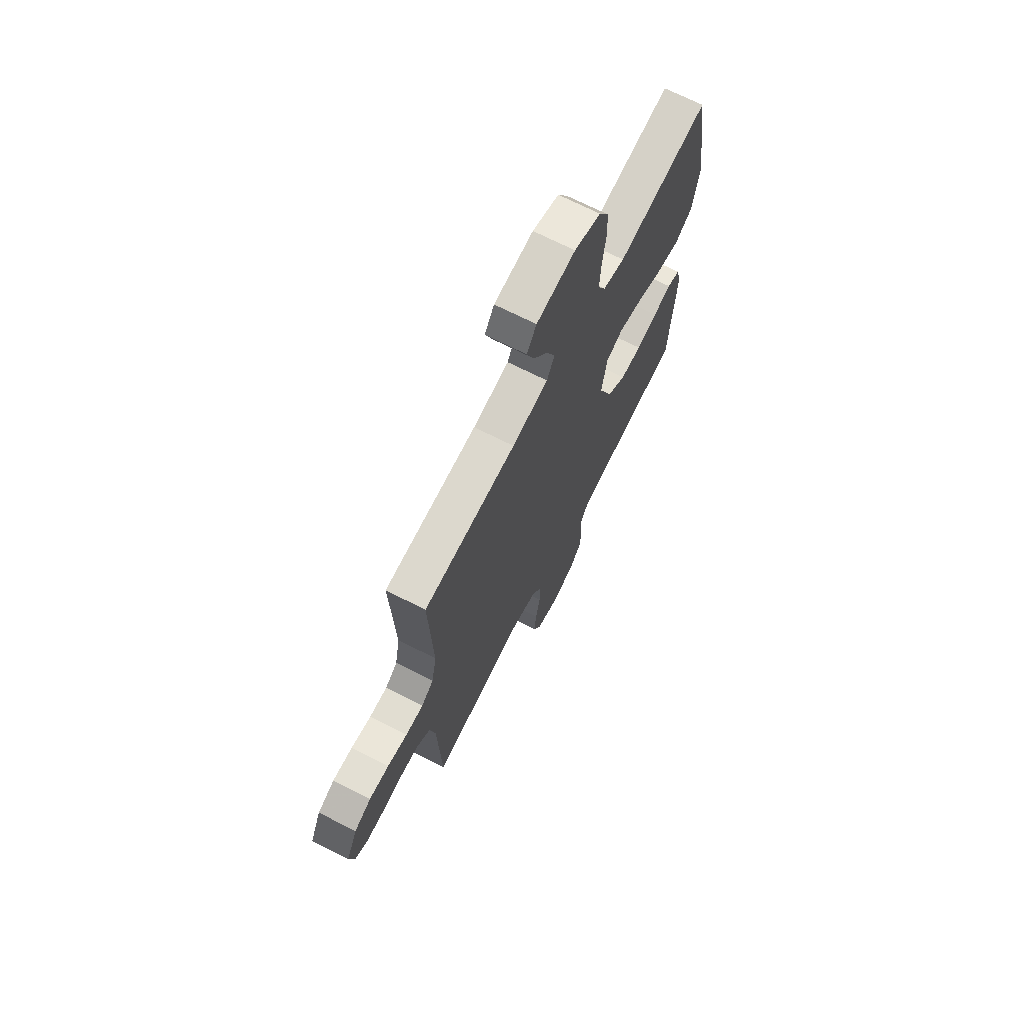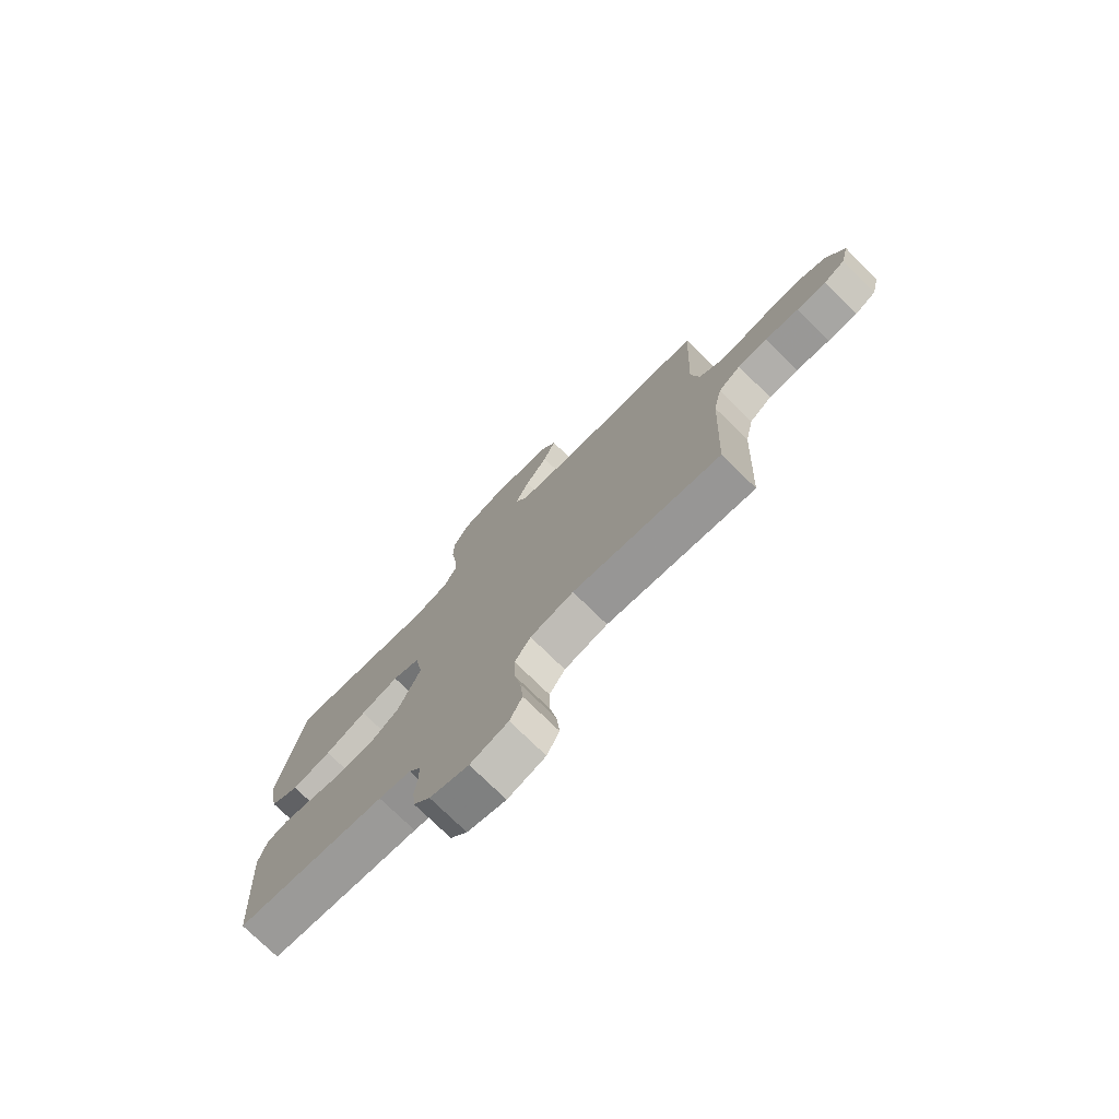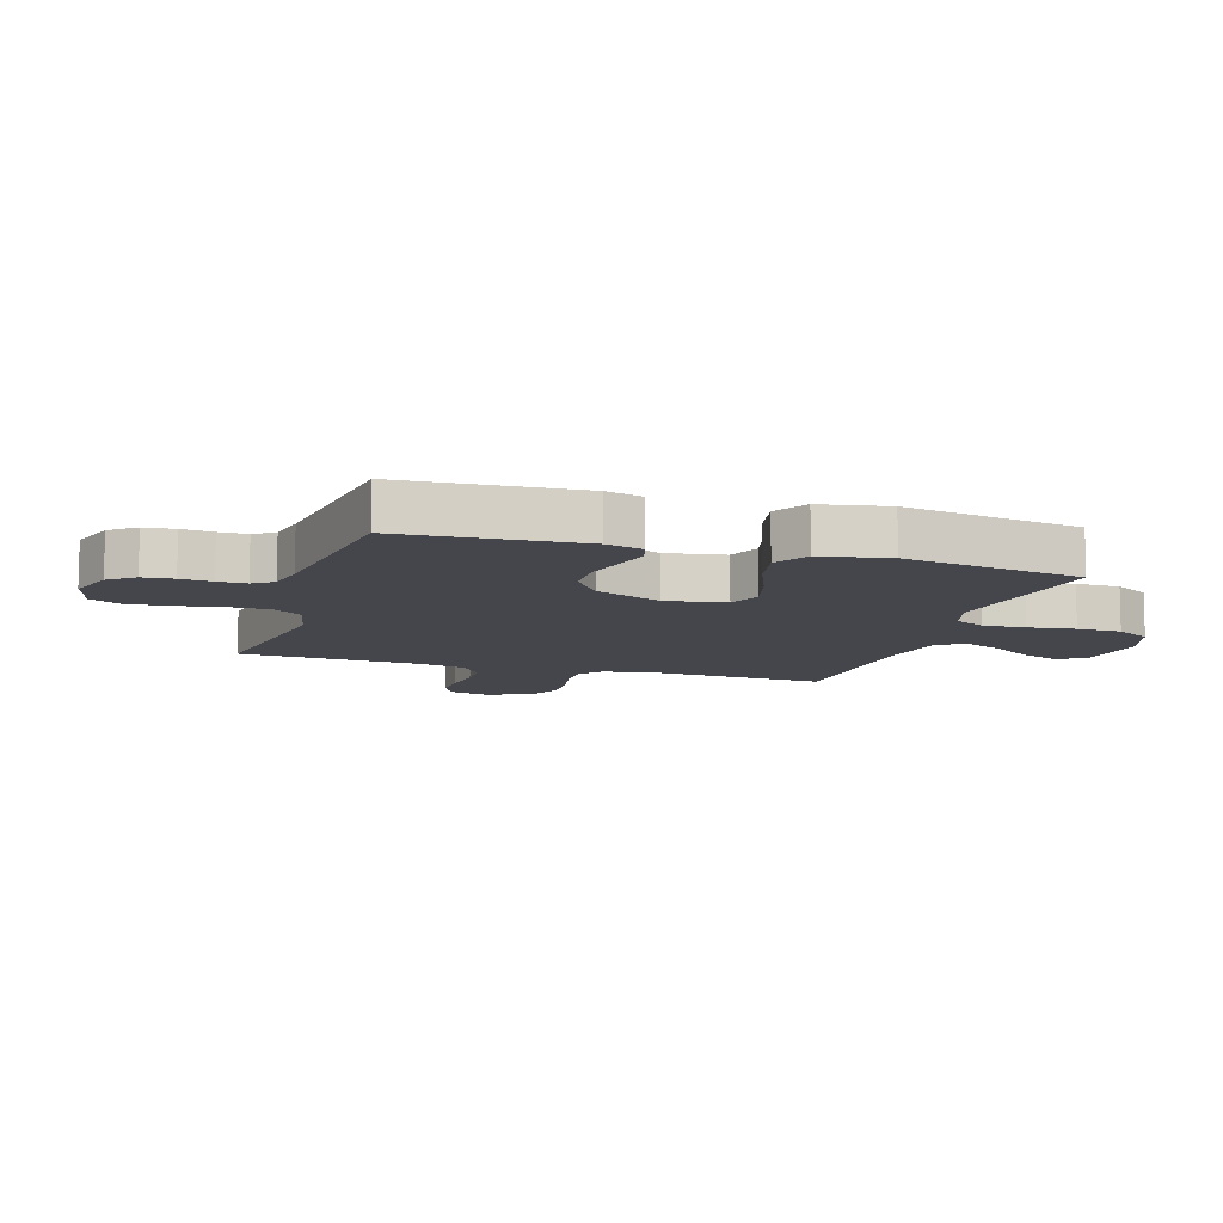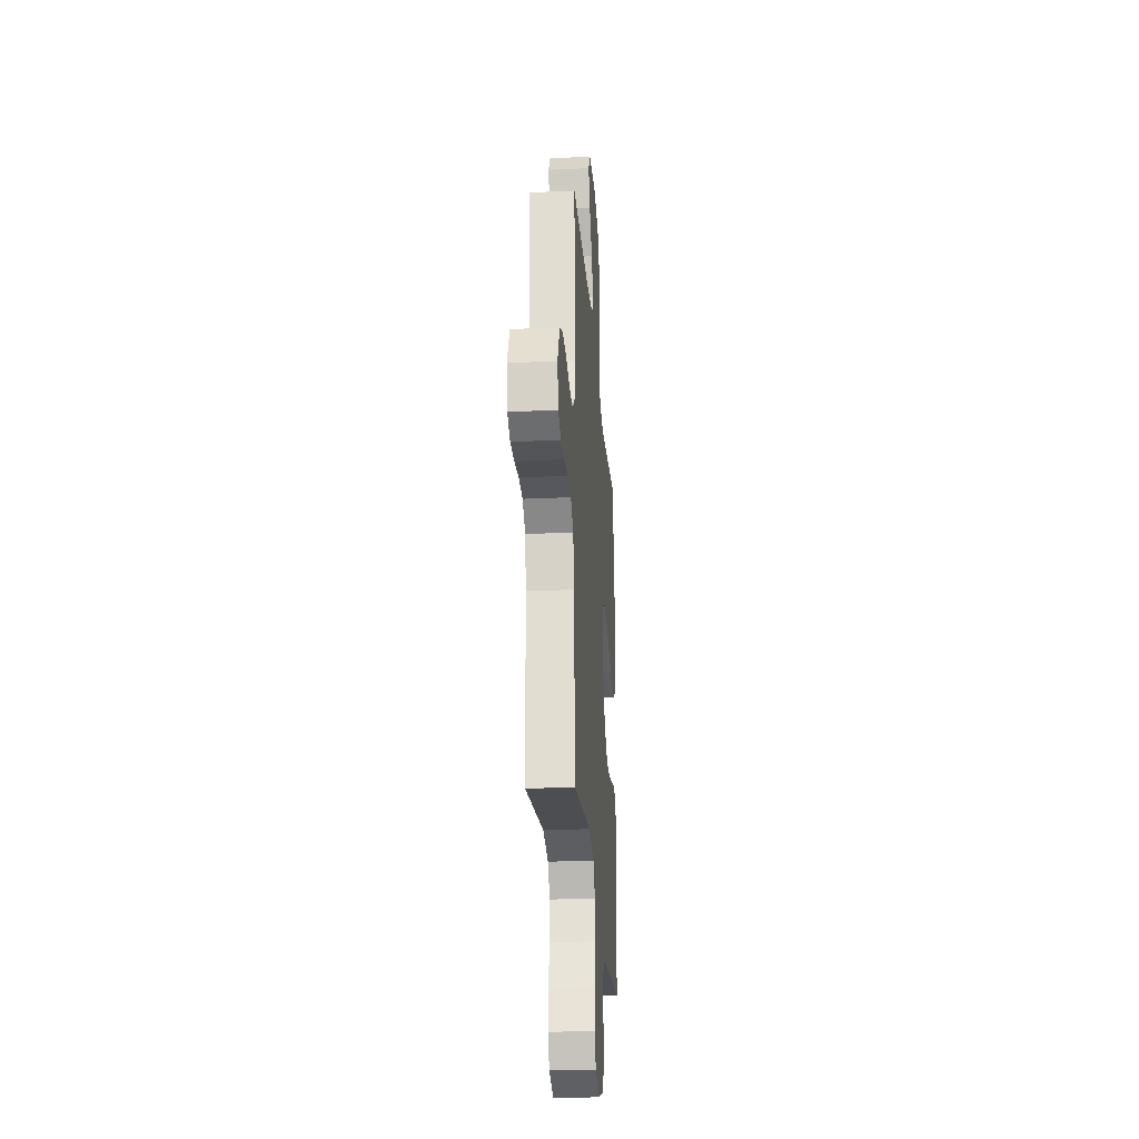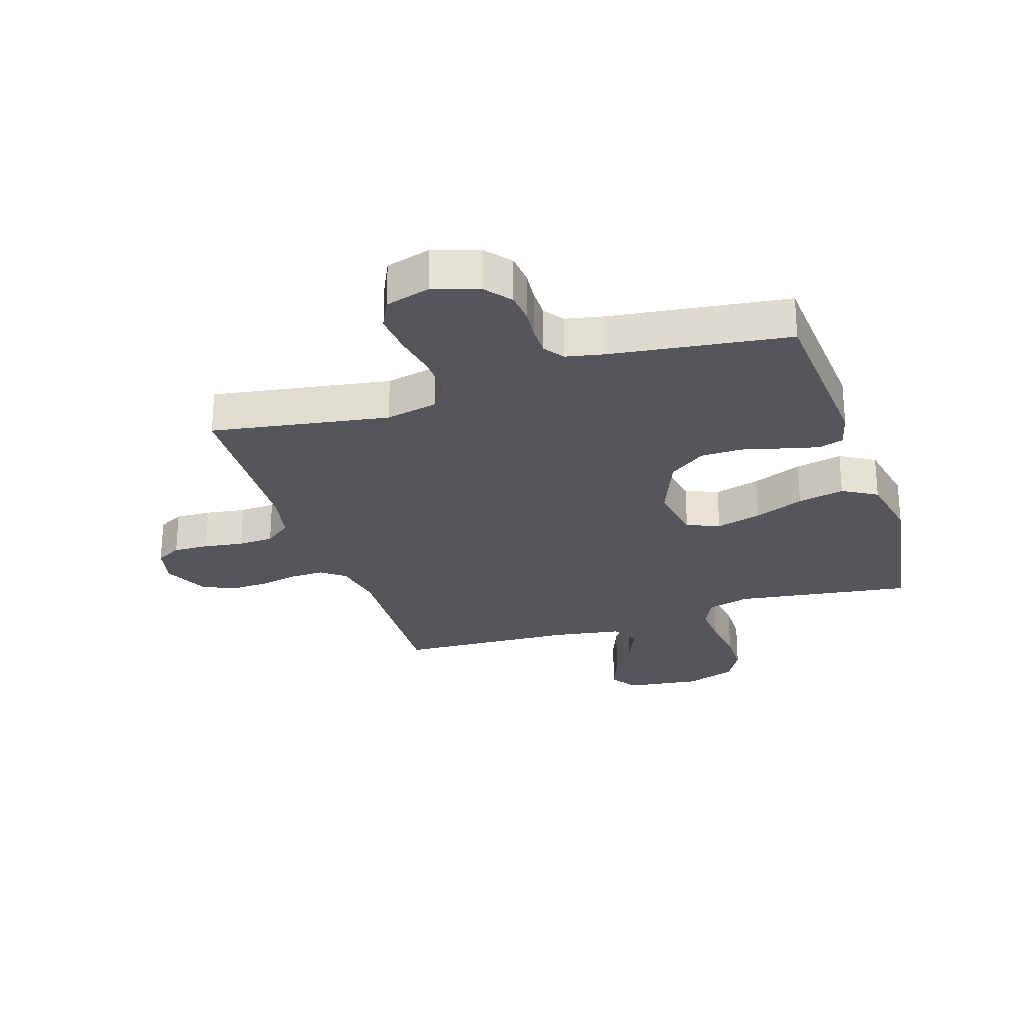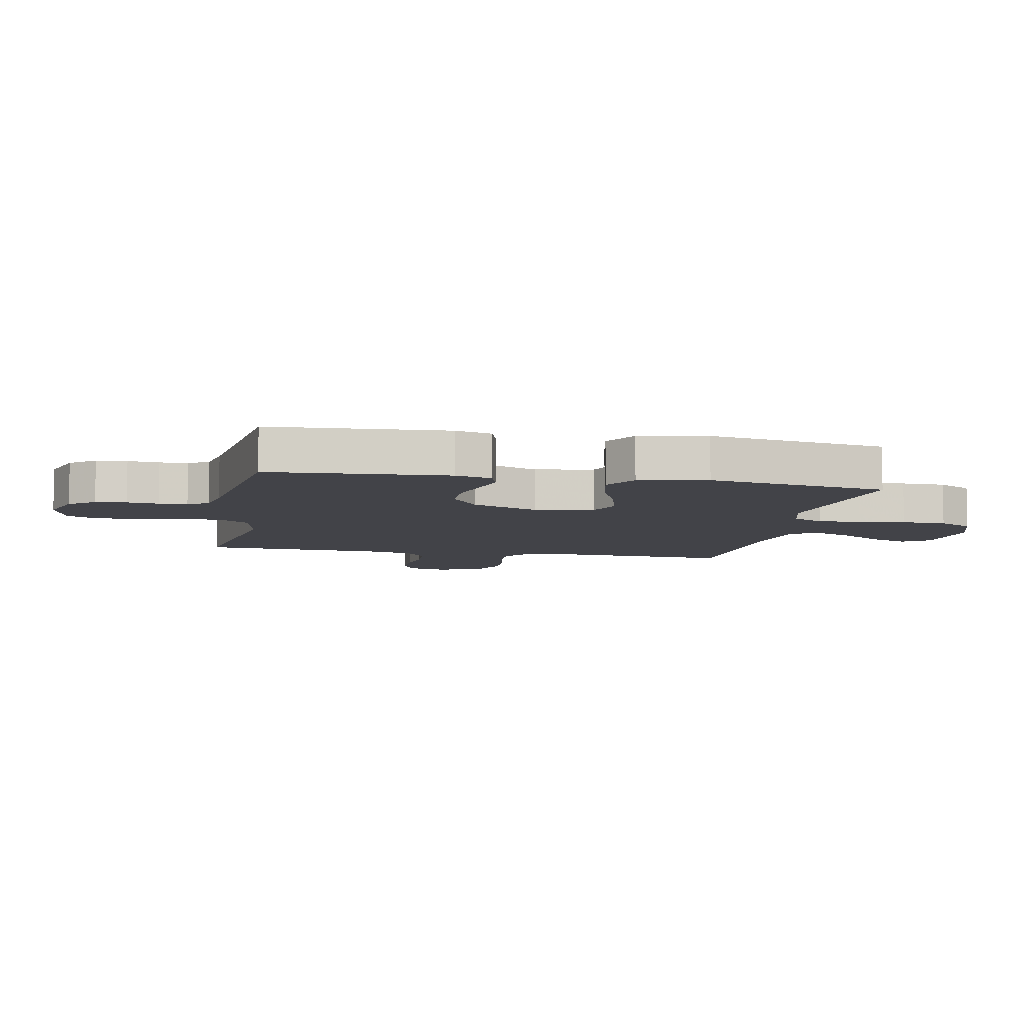
<metadata>
{"format":"obj","ext":"obj","renderer":"f3d","projection":"perspective","resolution":1024,"background":"white","views":[{"elev":69.7,"azim":117.0,"up":"+Z"},{"elev":-75.8,"azim":45.6,"up":"+Z"},{"elev":-10.1,"azim":-107.4,"up":"+Y"},{"elev":-26.1,"azim":94.3,"up":"+Z"},{"elev":-26.3,"azim":-162.0,"up":"+Y"},{"elev":-7.6,"azim":-101.0,"up":"+Y"}]}
</metadata>
<code>
v 0.5 0.07 0.5
v 0.487 0.07 0.2
v 0.503 0.07 0.116
v 0.543 0.07 0.085
v 0.601 0.07 0.086
v 0.666 0.07 0.099
v 0.73 0.07 0.102
v 0.785 0.07 0.076
v 0.821 0.07 0
v 0.805 0.07 -0.068
v 0.762 0.07 -0.091
v 0.702 0.07 -0.089
v 0.635 0.07 -0.079
v 0.575 0.07 -0.082
v 0.53 0.07 -0.116
v 0.513 0.07 -0.2
v 0.5 0.07 -0.5
v 0.2 0.07 -0.451
v 0.112 0.07 -0.47
v 0.08 0.07 -0.52
v 0.081 0.07 -0.589
v 0.095 0.07 -0.665
v 0.101 0.07 -0.735
v 0.076 0.07 -0.787
v 0 0.07 -0.809
v -0.078 0.07 -0.783
v -0.112 0.07 -0.74
v -0.117 0.07 -0.688
v -0.112 0.07 -0.635
v -0.112 0.07 -0.587
v -0.136 0.07 -0.553
v -0.2 0.07 -0.54
v -0.5 0.07 -0.5
v -0.52 0.07 -0.2
v -0.504 0.07 -0.138
v -0.462 0.07 -0.125
v -0.402 0.07 -0.14
v -0.333 0.07 -0.158
v -0.263 0.07 -0.157
v -0.201 0.07 -0.112
v -0.156 0.07 0
v -0.173 0.07 0.1
v -0.228 0.07 0.123
v -0.305 0.07 0.102
v -0.389 0.07 0.068
v -0.468 0.07 0.051
v -0.526 0.07 0.085
v -0.548 0.07 0.2
v -0.5 0.07 0.5
v -0.2 0.07 0.457
v -0.129 0.07 0.477
v -0.104 0.07 0.529
v -0.108 0.07 0.601
v -0.119 0.07 0.681
v -0.118 0.07 0.756
v -0.085 0.07 0.815
v 0 0.07 0.844
v 0.126 0.07 0.828
v 0.157 0.07 0.782
v 0.132 0.07 0.717
v 0.086 0.07 0.647
v 0.058 0.07 0.582
v 0.083 0.07 0.534
v 0.2 0.07 0.515
v 0.5 0 0.5
v 0.487 0 0.2
v 0.503 0 0.116
v 0.543 0 0.085
v 0.601 0 0.086
v 0.666 0 0.099
v 0.73 0 0.102
v 0.785 0 0.076
v 0.821 0 0
v 0.805 0 -0.068
v 0.762 0 -0.091
v 0.702 0 -0.089
v 0.635 0 -0.079
v 0.575 0 -0.082
v 0.53 0 -0.116
v 0.513 0 -0.2
v 0.5 0 -0.5
v 0.2 0 -0.451
v 0.112 0 -0.47
v 0.08 0 -0.52
v 0.081 0 -0.589
v 0.095 0 -0.665
v 0.101 0 -0.735
v 0.076 0 -0.787
v 0 0 -0.809
v -0.078 0 -0.783
v -0.112 0 -0.74
v -0.117 0 -0.688
v -0.112 0 -0.635
v -0.112 0 -0.587
v -0.136 0 -0.553
v -0.2 0 -0.54
v -0.5 0 -0.5
v -0.52 0 -0.2
v -0.504 0 -0.138
v -0.462 0 -0.125
v -0.402 0 -0.14
v -0.333 0 -0.158
v -0.263 0 -0.157
v -0.201 0 -0.112
v -0.156 0 0
v -0.173 0 0.1
v -0.228 0 0.123
v -0.305 0 0.102
v -0.389 0 0.068
v -0.468 0 0.051
v -0.526 0 0.085
v -0.548 0 0.2
v -0.5 0 0.5
v -0.2 0 0.457
v -0.129 0 0.477
v -0.104 0 0.529
v -0.108 0 0.601
v -0.119 0 0.681
v -0.118 0 0.756
v -0.085 0 0.815
v 0 0 0.844
v 0.126 0 0.828
v 0.157 0 0.782
v 0.132 0 0.717
v 0.086 0 0.647
v 0.058 0 0.582
v 0.083 0 0.534
v 0.2 0 0.515
f 59 60 61
f 58 59 61
f 57 58 61
f 56 57 61
f 55 56 61
f 54 55 61
f 53 54 61
f 52 53 61 62
f 51 52 62 63
f 48 49 50
f 47 48 50
f 46 47 50
f 45 46 50
f 44 45 50
f 51 63 64
f 50 51 64
f 44 50 64
f 43 44 64
f 36 37 38
f 35 36 38
f 34 35 38
f 33 34 38
f 32 33 38
f 31 32 38 39
f 30 31 39 40
f 27 28 29
f 26 27 29
f 25 26 29
f 24 25 29
f 23 24 29
f 22 23 29
f 21 22 29
f 20 21 29 30
f 30 40 41
f 20 30 41
f 19 20 41
f 16 17 18
f 19 41 42
f 18 19 42
f 16 18 42
f 15 16 42
f 11 12 13
f 10 11 13
f 9 10 13
f 8 9 13
f 7 8 13
f 6 7 13
f 5 6 13
f 4 5 13 14
f 64 1 2
f 43 64 2
f 42 43 2
f 14 15 42
f 4 14 42
f 3 4 42
f 2 3 42
f 125 124 123
f 125 123 122
f 125 122 121
f 125 121 120
f 125 120 119
f 125 119 118
f 125 118 117
f 126 125 117 116
f 127 126 116 115
f 114 113 112
f 114 112 111
f 114 111 110
f 114 110 109
f 114 109 108
f 128 127 115
f 128 115 114
f 128 114 108
f 128 108 107
f 102 101 100
f 102 100 99
f 102 99 98
f 102 98 97
f 102 97 96
f 103 102 96 95
f 104 103 95 94
f 93 92 91
f 93 91 90
f 93 90 89
f 93 89 88
f 93 88 87
f 93 87 86
f 93 86 85
f 94 93 85 84
f 105 104 94
f 105 94 84
f 105 84 83
f 82 81 80
f 106 105 83
f 106 83 82
f 106 82 80
f 106 80 79
f 77 76 75
f 77 75 74
f 77 74 73
f 77 73 72
f 77 72 71
f 77 71 70
f 77 70 69
f 78 77 69 68
f 66 65 128
f 66 128 107
f 66 107 106
f 106 79 78
f 106 78 68
f 106 68 67
f 106 67 66
f 1 65 66 2
f 2 66 67 3
f 3 67 68 4
f 4 68 69 5
f 5 69 70 6
f 6 70 71 7
f 7 71 72 8
f 8 72 73 9
f 9 73 74 10
f 10 74 75 11
f 11 75 76 12
f 12 76 77 13
f 13 77 78 14
f 14 78 79 15
f 15 79 80 16
f 16 80 81 17
f 17 81 82 18
f 18 82 83 19
f 19 83 84 20
f 20 84 85 21
f 21 85 86 22
f 22 86 87 23
f 23 87 88 24
f 24 88 89 25
f 25 89 90 26
f 26 90 91 27
f 27 91 92 28
f 28 92 93 29
f 29 93 94 30
f 30 94 95 31
f 31 95 96 32
f 32 96 97 33
f 33 97 98 34
f 34 98 99 35
f 35 99 100 36
f 36 100 101 37
f 37 101 102 38
f 38 102 103 39
f 39 103 104 40
f 40 104 105 41
f 41 105 106 42
f 42 106 107 43
f 43 107 108 44
f 44 108 109 45
f 45 109 110 46
f 46 110 111 47
f 47 111 112 48
f 48 112 113 49
f 49 113 114 50
f 50 114 115 51
f 51 115 116 52
f 52 116 117 53
f 53 117 118 54
f 54 118 119 55
f 55 119 120 56
f 56 120 121 57
f 57 121 122 58
f 58 122 123 59
f 59 123 124 60
f 60 124 125 61
f 61 125 126 62
f 62 126 127 63
f 63 127 128 64
f 64 128 65 1

</code>
